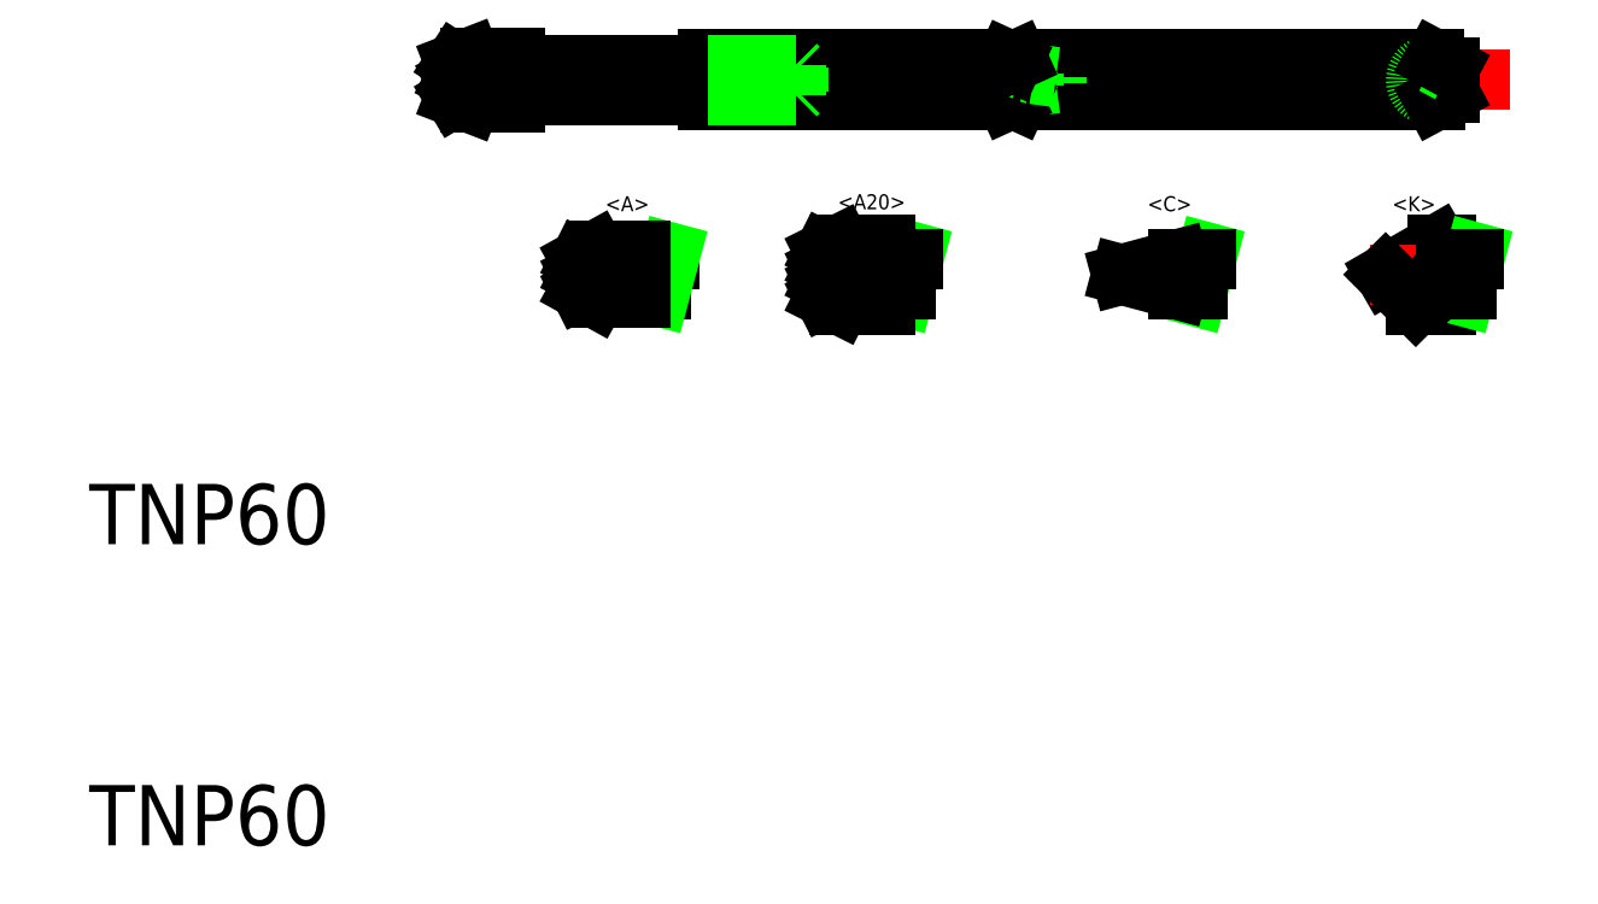
<metadata>
{"format":"dxf","ext":"dxf","renderer":"ezdxf+matplotlib","layout":"modelspace","background":"white","min_lineweight":24,"dpi":150}
</metadata>
<code>
0
SECTION
2
ENTITIES
0
TEXT
8
0
10
29.46
20
24.59
30
0
40
2
1
TNP60
0
TEXT
8
0
10
29.46
20
34.59
30
0
40
2
1
TNP60
0
LINE
8
CENTER
10
61.55
20
50
30
0
11
41.1
21
50
31
0
0
LINE
8
0
10
42.1
20
49.74
30
0
11
41.6
21
50
31
0
0
LINE
8
0
10
43.6
20
50.49
30
0
11
43.6
21
49.52
31
0
0
LINE
8
0
10
42.1
20
49.25
30
0
11
41.6
21
49.44
31
0
0
LINE
8
0
10
41.6
20
49.44
30
0
11
42.1
21
49.74
31
0
0
LINE
8
0
10
43.6
20
49.25
30
0
11
42.1
21
49.25
31
0
0
LINE
8
0
10
43.6
20
49.52
30
0
11
43.6
21
49.25
31
0
0
LINE
8
0
10
41.6
20
50
30
0
11
42.1
21
50.23
31
0
0
LINE
8
0
10
41.6
20
50.56
30
0
11
42.1
21
50.75
31
0
0
LINE
8
0
10
42.1
20
50.23
30
0
11
41.6
21
50.56
31
0
0
LINE
8
0
10
43.6
20
50.75
30
0
11
43.6
21
50.49
31
0
0
LINE
8
0
10
43.6
20
50.75
30
0
11
42.1
21
50.75
31
0
0
LINE
8
CENTER
10
50
20
50
30
0
11
76.6
21
50
31
0
0
LINE
8
0
10
74.07
20
49.47
30
0
11
60.31
21
49.47
31
0
0
LINE
8
0
10
74.07
20
50.53
30
0
11
60.31
21
50.53
31
0
0
LINE
8
0
10
73.37
20
49.63
30
0
11
61.16
21
49.63
31
0
0
LINE
8
0
10
73.37
20
50.37
30
0
11
61.16
21
50.37
31
0
0
LINE
8
0
10
73.37
20
50.37
30
0
11
61.16
21
49.63
31
0
0
LINE
8
0
10
61.16
20
50.37
30
0
11
73.37
21
49.63
31
0
0
LINE
8
0
10
60.28
20
49.32
30
0
11
74.11
21
49.32
31
0
0
LINE
8
0
10
60.28
20
50.68
30
0
11
74.08
21
50.68
31
0
0
LINE
8
0
10
53
20
50.25
30
0
11
60.1
21
50.25
31
0
0
LINE
8
0
10
53
20
49.75
30
0
11
60.1
21
49.75
31
0
0
LINE
8
0
10
50
20
49.47
30
0
11
59.89
21
49.47
31
0
0
LINE
8
0
10
50
20
50.53
30
0
11
59.89
21
50.53
31
0
0
LINE
8
0
10
50
20
49.32
30
0
11
59.93
21
49.32
31
0
0
LINE
8
0
10
50
20
50.68
30
0
11
59.93
21
50.68
31
0
0
LINE
8
0
10
53
20
50.4
30
0
11
53
21
49.6
31
0
0
LINE
8
0
10
52.9
20
50.5
30
0
11
52.9
21
49.5
31
0
0
LINE
8
0
10
50
20
50.5
30
0
11
50
21
49.5
31
0
0
LINE
8
0
10
50
20
49.47
30
0
11
50
21
49.32
31
0
0
LINE
8
0
10
53
20
49.6
30
0
11
52.9
21
49.5
31
0
0
LINE
8
0
10
50
20
50.68
30
0
11
50
21
50.53
31
0
0
LINE
8
0
10
52.9
20
50.5
30
0
11
53
21
50.4
31
0
0
LINE
8
0
10
60.6
20
50.25
30
0
11
60.6
21
49.75
31
0
0
LINE
8
0
10
60.8
20
50.2
30
0
11
60.8
21
49.8
31
0
0
LINE
8
0
10
61.55
20
49.9
30
0
11
60.8
21
49.8
31
0
0
LINE
8
0
10
60.1
20
50.6
30
0
11
60.1
21
49.4
31
0
0
LINE
8
0
10
59.93
20
50.68
30
0
11
59.93
21
49.32
31
0
0
LINE
8
0
10
60.28
20
50.68
30
0
11
60.28
21
49.32
31
0
0
LINE
8
0
10
60.1
20
50.44
30
0
11
60.1
21
49.56
31
0
0
LINE
8
0
10
60.21
20
49.52
30
0
11
60.1
21
49.56
31
0
0
LINE
8
0
10
60.6
20
49.75
30
0
11
60.21
21
49.52
31
0
0
LINE
8
0
10
60.8
20
49.8
30
0
11
60.6
21
49.75
31
0
0
LINE
8
0
10
59.89
20
49.47
30
0
11
60.1
21
49.56
31
0
0
LINE
8
0
10
60.1
20
49.56
30
0
11
60.31
21
49.47
31
0
0
LINE
8
0
10
60.1
20
49.4
30
0
11
60.28
21
49.32
31
0
0
LINE
8
0
10
59.93
20
49.32
30
0
11
60.1
21
49.4
31
0
0
LINE
8
0
10
60.21
20
50.48
30
0
11
60.1
21
50.44
31
0
0
LINE
8
0
10
60.6
20
50.25
30
0
11
60.21
21
50.48
31
0
0
LINE
8
0
10
61.55
20
50.1
30
0
11
61.55
21
49.9
31
0
0
LINE
8
0
10
60.6
20
50.25
30
0
11
60.8
21
50.2
31
0
0
LINE
8
0
10
60.8
20
50.2
30
0
11
61.55
21
50.1
31
0
0
LINE
8
0
10
59.89
20
50.53
30
0
11
60.1
21
50.44
31
0
0
LINE
8
0
10
60.1
20
50.44
30
0
11
60.31
21
50.53
31
0
0
LINE
8
0
10
59.93
20
50.68
30
0
11
60.1
21
50.6
31
0
0
LINE
8
0
10
60.1
20
50.6
30
0
11
60.28
21
50.68
31
0
0
CIRCLE
8
0
10
74
20
50
30
0
40
0.503
0
LINE
8
0
10
74.6
20
50.42
30
0
11
74.6
21
49.58
31
0
0
LINE
8
0
10
74.07
20
49.47
30
0
11
74.6
21
49.75
31
0
0
LINE
8
0
10
74.11
20
49.32
30
0
11
74.6
21
49.58
31
0
0
ARC
8
0
10
74.08
20
49.92
30
0
40
0.6
50
270
51
273.4
0
LINE
8
0
10
74.07
20
50.53
30
0
11
74.6
21
50.25
31
0
0
LINE
8
0
10
74.11
20
50.68
30
0
11
74.6
21
50.42
31
0
0
ARC
8
0
10
74.08
20
50.08
30
0
40
0.6
50
86.6
51
90
0
LINE
8
0
10
74.49
20
42.54
30
0
11
73.49
21
42.54
31
0
0
LINE
8
0
10
74.22
20
44.54
30
0
11
72.49
21
43.54
31
0
0
LINE
8
0
10
74.49
20
44.54
30
0
11
74.22
21
44.54
31
0
0
LINE
8
0
10
74.49
20
42.54
30
0
11
74.49
21
44.54
31
0
0
LINE
8
CENTER
10
76.01
20
43.54
30
0
11
71.99
21
43.54
31
0
0
LINE
8
0
10
47.76
20
42.77
30
0
11
46.26
21
42.77
31
0
0
LINE
8
0
10
48.43
20
43.04
30
0
11
47.76
21
43.04
31
0
0
LINE
8
0
10
48.7
20
44.04
30
0
11
47.76
21
44.04
31
0
0
LINE
8
0
10
47.76
20
44.32
30
0
11
46.26
21
44.32
31
0
0
LINE
8
CENTER
10
45.31
20
43.54
30
0
11
49.06
21
43.54
31
0
0
LINE
8
0
10
48.37
20
42.82
30
0
11
48.76
21
44.27
31
0
0
TEXT
8
0
10
46.74
20
45.58
30
0
40
0.5
1
<A>
72
     4
11
47.32
21
45.83
31
0
0
TEXT
8
0
10
54.39
20
45.65
30
0
40
0.5
1
<A20>
72
     4
11
55.43
21
45.9
31
0
0
LINE
8
0
10
56.48
20
42.82
30
0
11
56.87
21
44.27
31
0
0
LINE
8
CENTER
10
53.42
20
43.54
30
0
11
57.17
21
43.54
31
0
0
TEXT
8
0
10
72.84
20
45.58
30
0
40
0.5
1
<K>
72
     4
11
73.43
21
45.83
31
0
0
TEXT
8
0
10
64.73
20
45.58
30
0
40
0.5
1
<C>
72
     4
11
65.32
21
45.83
31
0
0
LINE
8
0
10
43.6
20
50.5
30
0
11
50
21
50.5
31
0
0
LINE
8
0
10
43.6
20
49.5
30
0
11
50
21
49.5
31
0
0
LINE
8
0
10
50
20
50.5
30
0
11
52.9
21
50.5
31
0
0
LINE
8
0
10
50
20
49.5
30
0
11
52.9
21
49.5
31
0
0
LINE
8
0
10
47.76
20
42.77
30
0
11
47.76
21
44.32
31
0
0
LINE
8
0
10
56.81
20
44.04
30
0
11
55.87
21
44.04
31
0
0
LINE
8
0
10
56.54
20
43.04
30
0
11
55.87
21
43.04
31
0
0
LINE
8
0
10
55.87
20
42.54
30
0
11
55.87
21
44.54
31
0
0
LINE
8
0
10
55.87
20
44.54
30
0
11
54.37
21
44.54
31
0
0
LINE
8
0
10
55.87
20
42.54
30
0
11
54.37
21
42.54
31
0
0
LINE
8
0
10
53.87
20
43.79
30
0
11
54.37
21
43.54
31
0
0
LINE
8
0
10
54.37
20
43.54
30
0
11
53.87
21
43.29
31
0
0
LINE
8
0
10
54.37
20
42.54
30
0
11
53.87
21
42.79
31
0
0
LINE
8
0
10
54.37
20
44.54
30
0
11
53.87
21
44.29
31
0
0
LINE
8
0
10
53.87
20
44.29
30
0
11
54.37
21
44.04
31
0
0
LINE
8
0
10
54.37
20
44.04
30
0
11
53.87
21
43.79
31
0
0
LINE
8
0
10
53.87
20
43.29
30
0
11
54.37
21
43.04
31
0
0
LINE
8
0
10
54.37
20
43.04
30
0
11
53.87
21
42.79
31
0
0
LINE
8
0
10
46.26
20
44.32
30
0
11
45.76
21
44.04
31
0
0
LINE
8
0
10
45.76
20
44.04
30
0
11
46.26
21
43.79
31
0
0
LINE
8
0
10
46.26
20
43.79
30
0
11
45.76
21
43.54
31
0
0
LINE
8
0
10
45.76
20
43.54
30
0
11
46.26
21
43.29
31
0
0
LINE
8
0
10
46.26
20
43.29
30
0
11
45.76
21
43.04
31
0
0
LINE
8
0
10
45.76
20
43.04
30
0
11
46.26
21
42.77
31
0
0
LINE
8
CENTER
10
63.14
20
43.54
30
0
11
66.89
21
43.54
31
0
0
LINE
8
0
10
66.2
20
42.82
30
0
11
66.58
21
44.27
31
0
0
LINE
8
0
10
66.52
20
44.04
30
0
11
65.59
21
44.04
31
0
0
LINE
8
0
10
66.26
20
43.04
30
0
11
65.59
21
43.04
31
0
0
LINE
8
0
10
65.59
20
44.04
30
0
11
65.59
21
43.04
31
0
0
LINE
8
0
10
65.59
20
44.04
30
0
11
63.72
21
43.54
31
0
0
LINE
8
0
10
65.59
20
43.04
30
0
11
63.72
21
43.54
31
0
0
LINE
8
0
10
75.09
20
42.82
30
0
11
75.48
21
44.27
31
0
0
LINE
8
0
10
75.42
20
44.04
30
0
11
74.49
21
44.04
31
0
0
LINE
8
0
10
75.15
20
43.04
30
0
11
74.49
21
43.04
31
0
0
LINE
8
0
10
72.49
20
43.54
30
0
11
73.49
21
42.54
31
0
0
ARC
8
0
10
73.11
20
43.97
30
0
40
1.476
50
284.8
51
300.1
0
ARC
8
0
10
73.6
20
43.12
30
0
40
0.4877
50
300.1
51
35.12
0
ARC
8
0
10
71.6
20
41.63
30
0
40
2.984
50
36.29
51
53.98
0
ARC
8
0
10
72.96
20
44.12
30
0
40
1.476
50
318.5
51
318.5
0
ENDSEC
0
EOF

</code>
